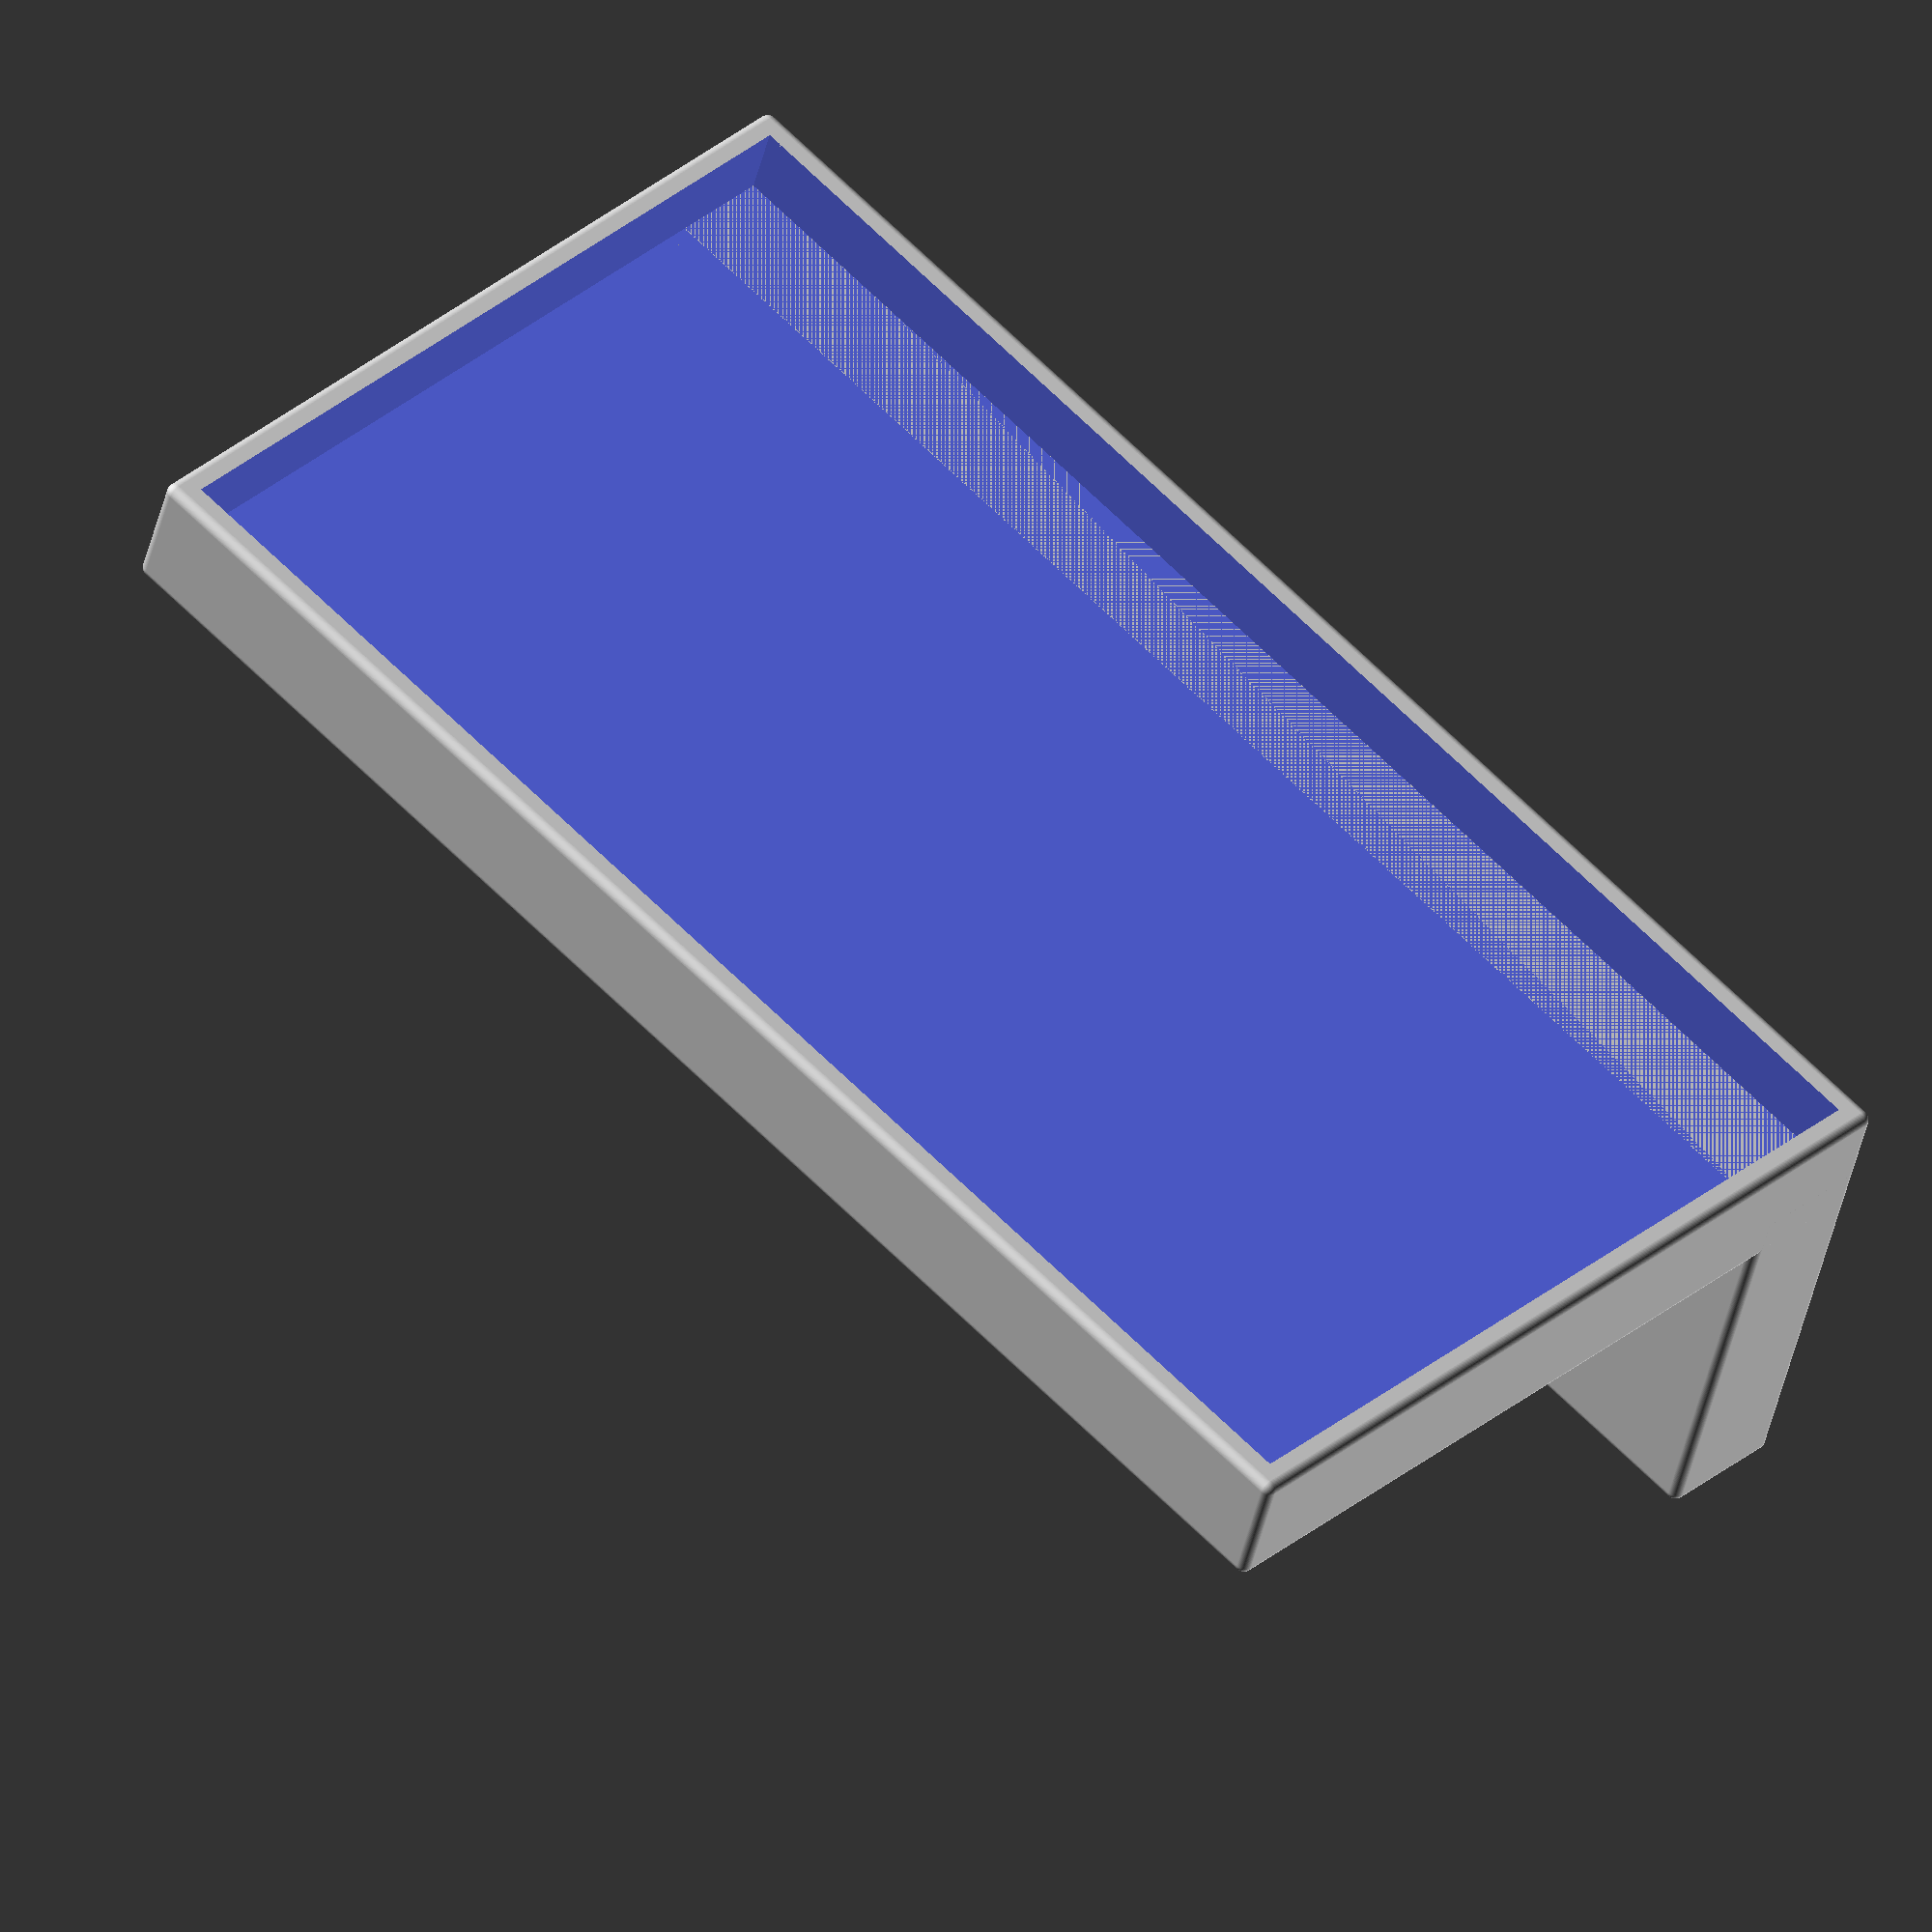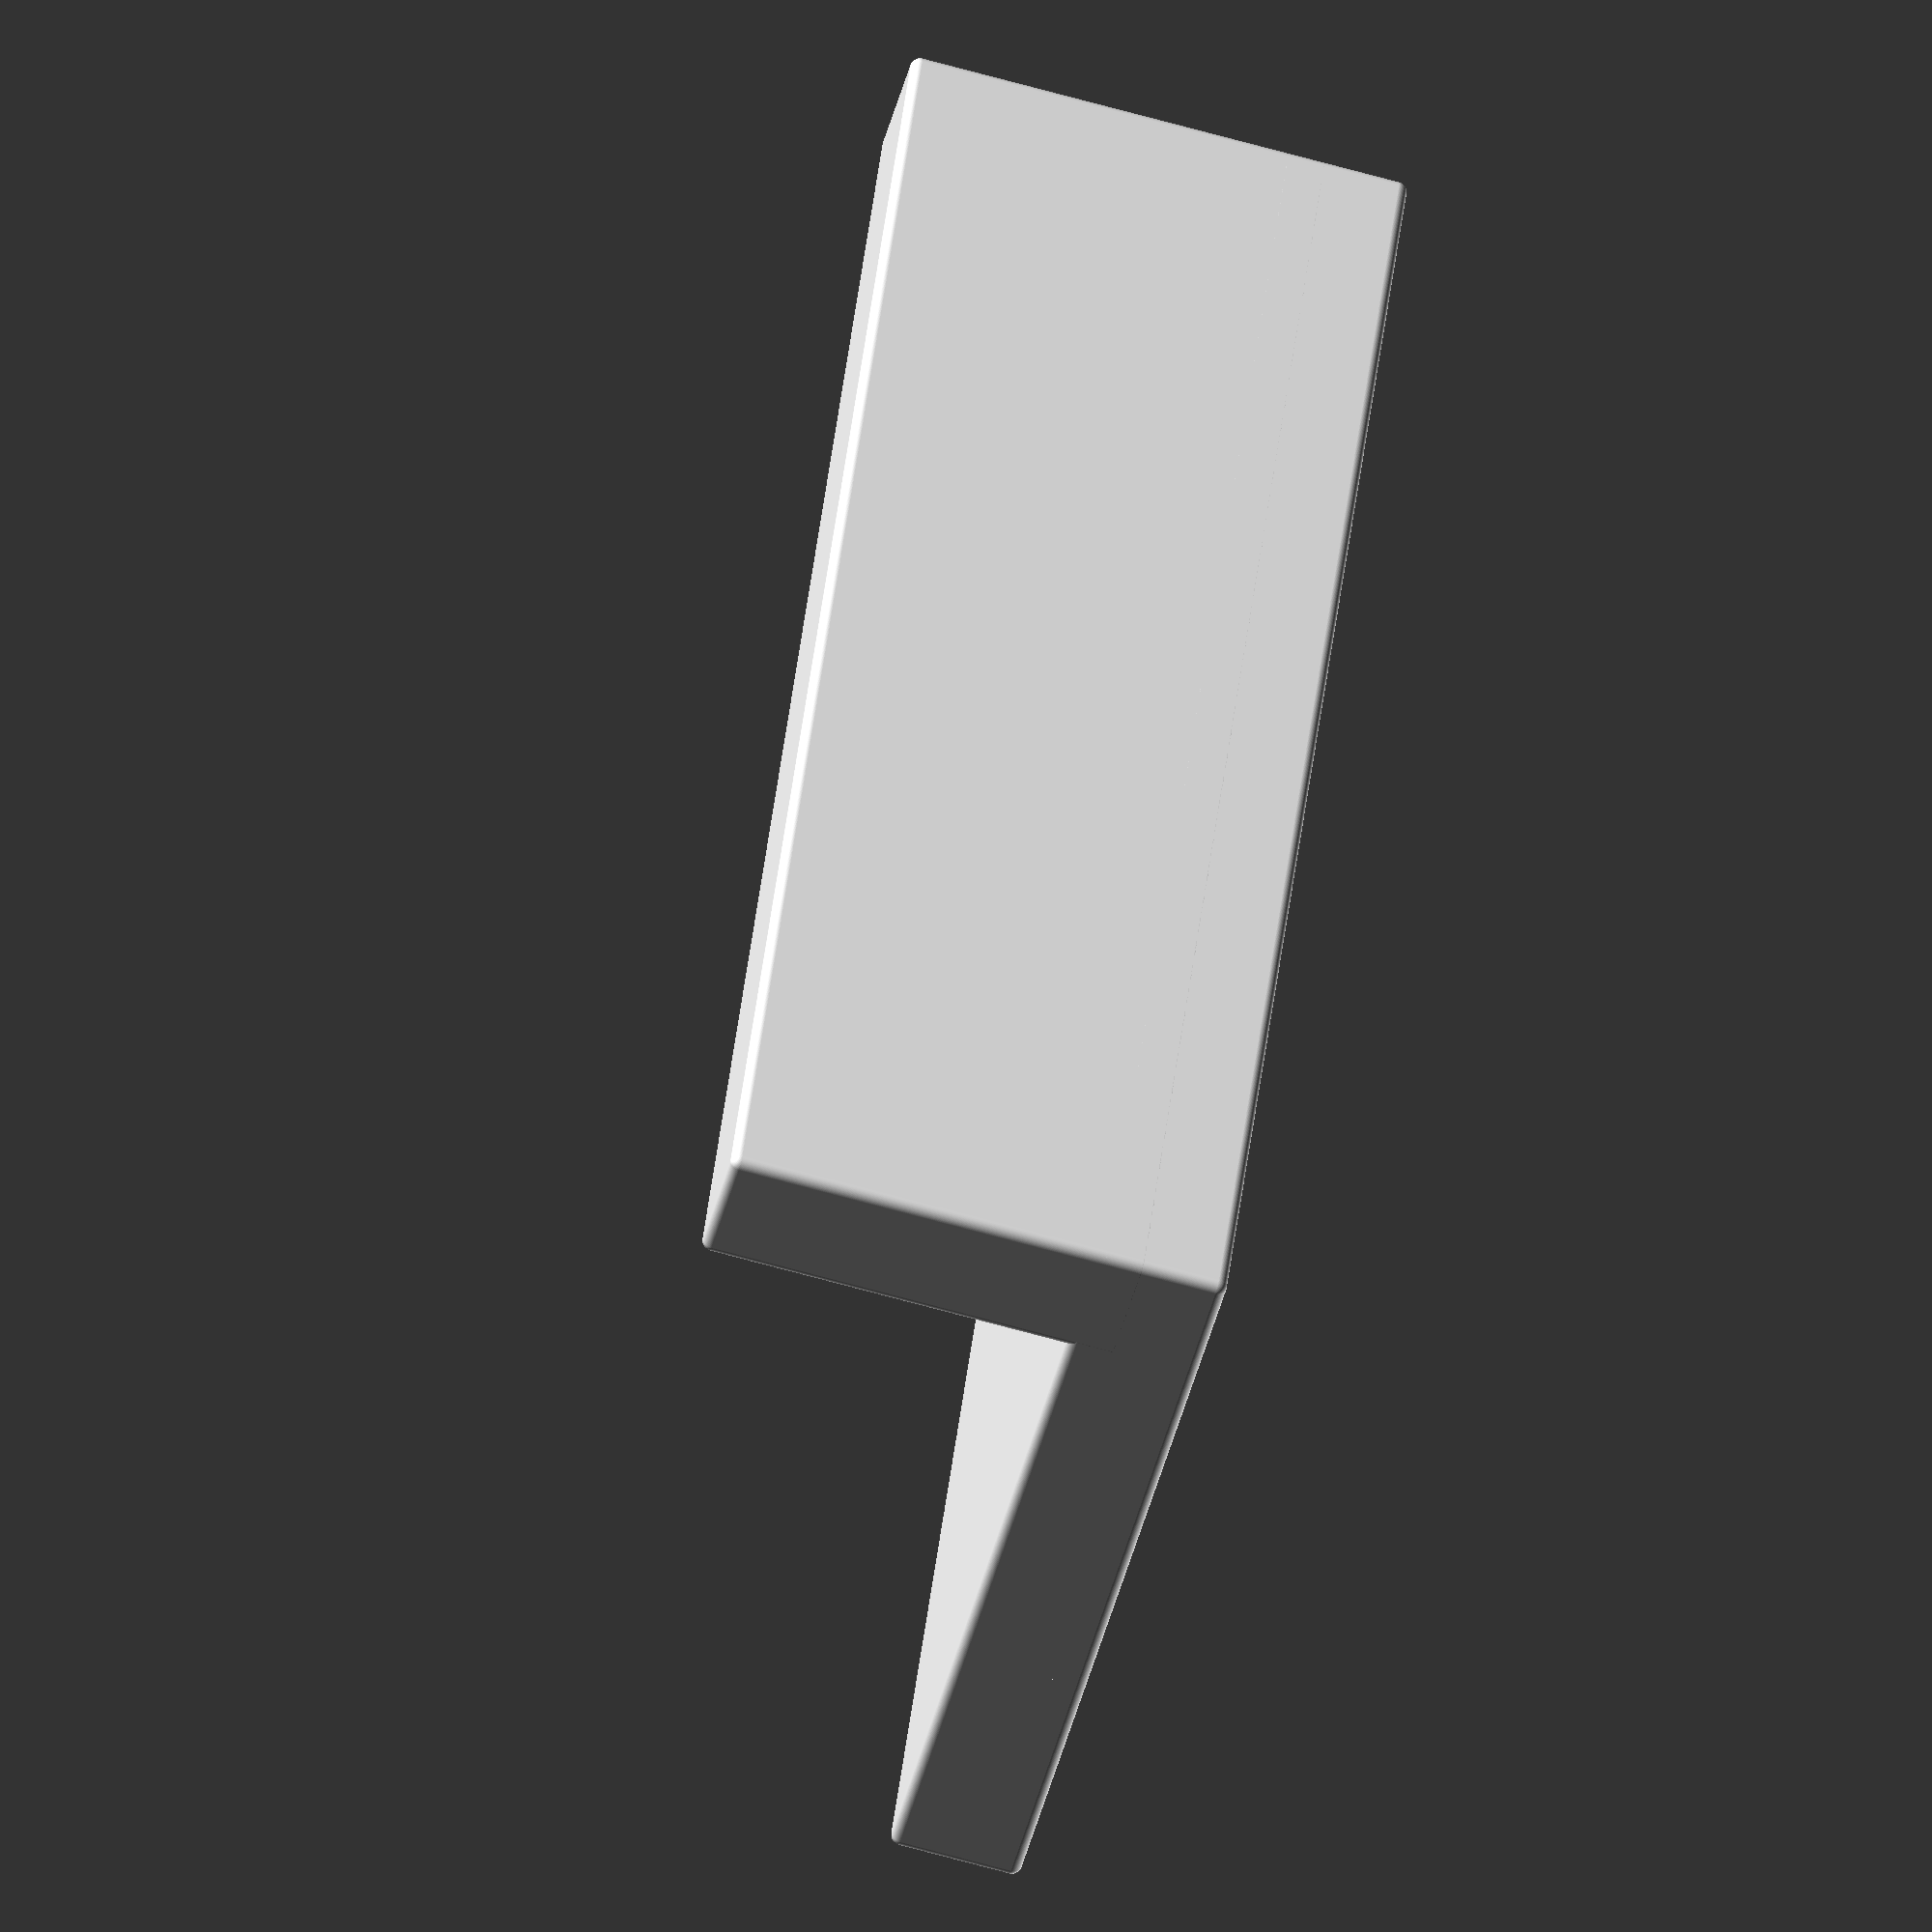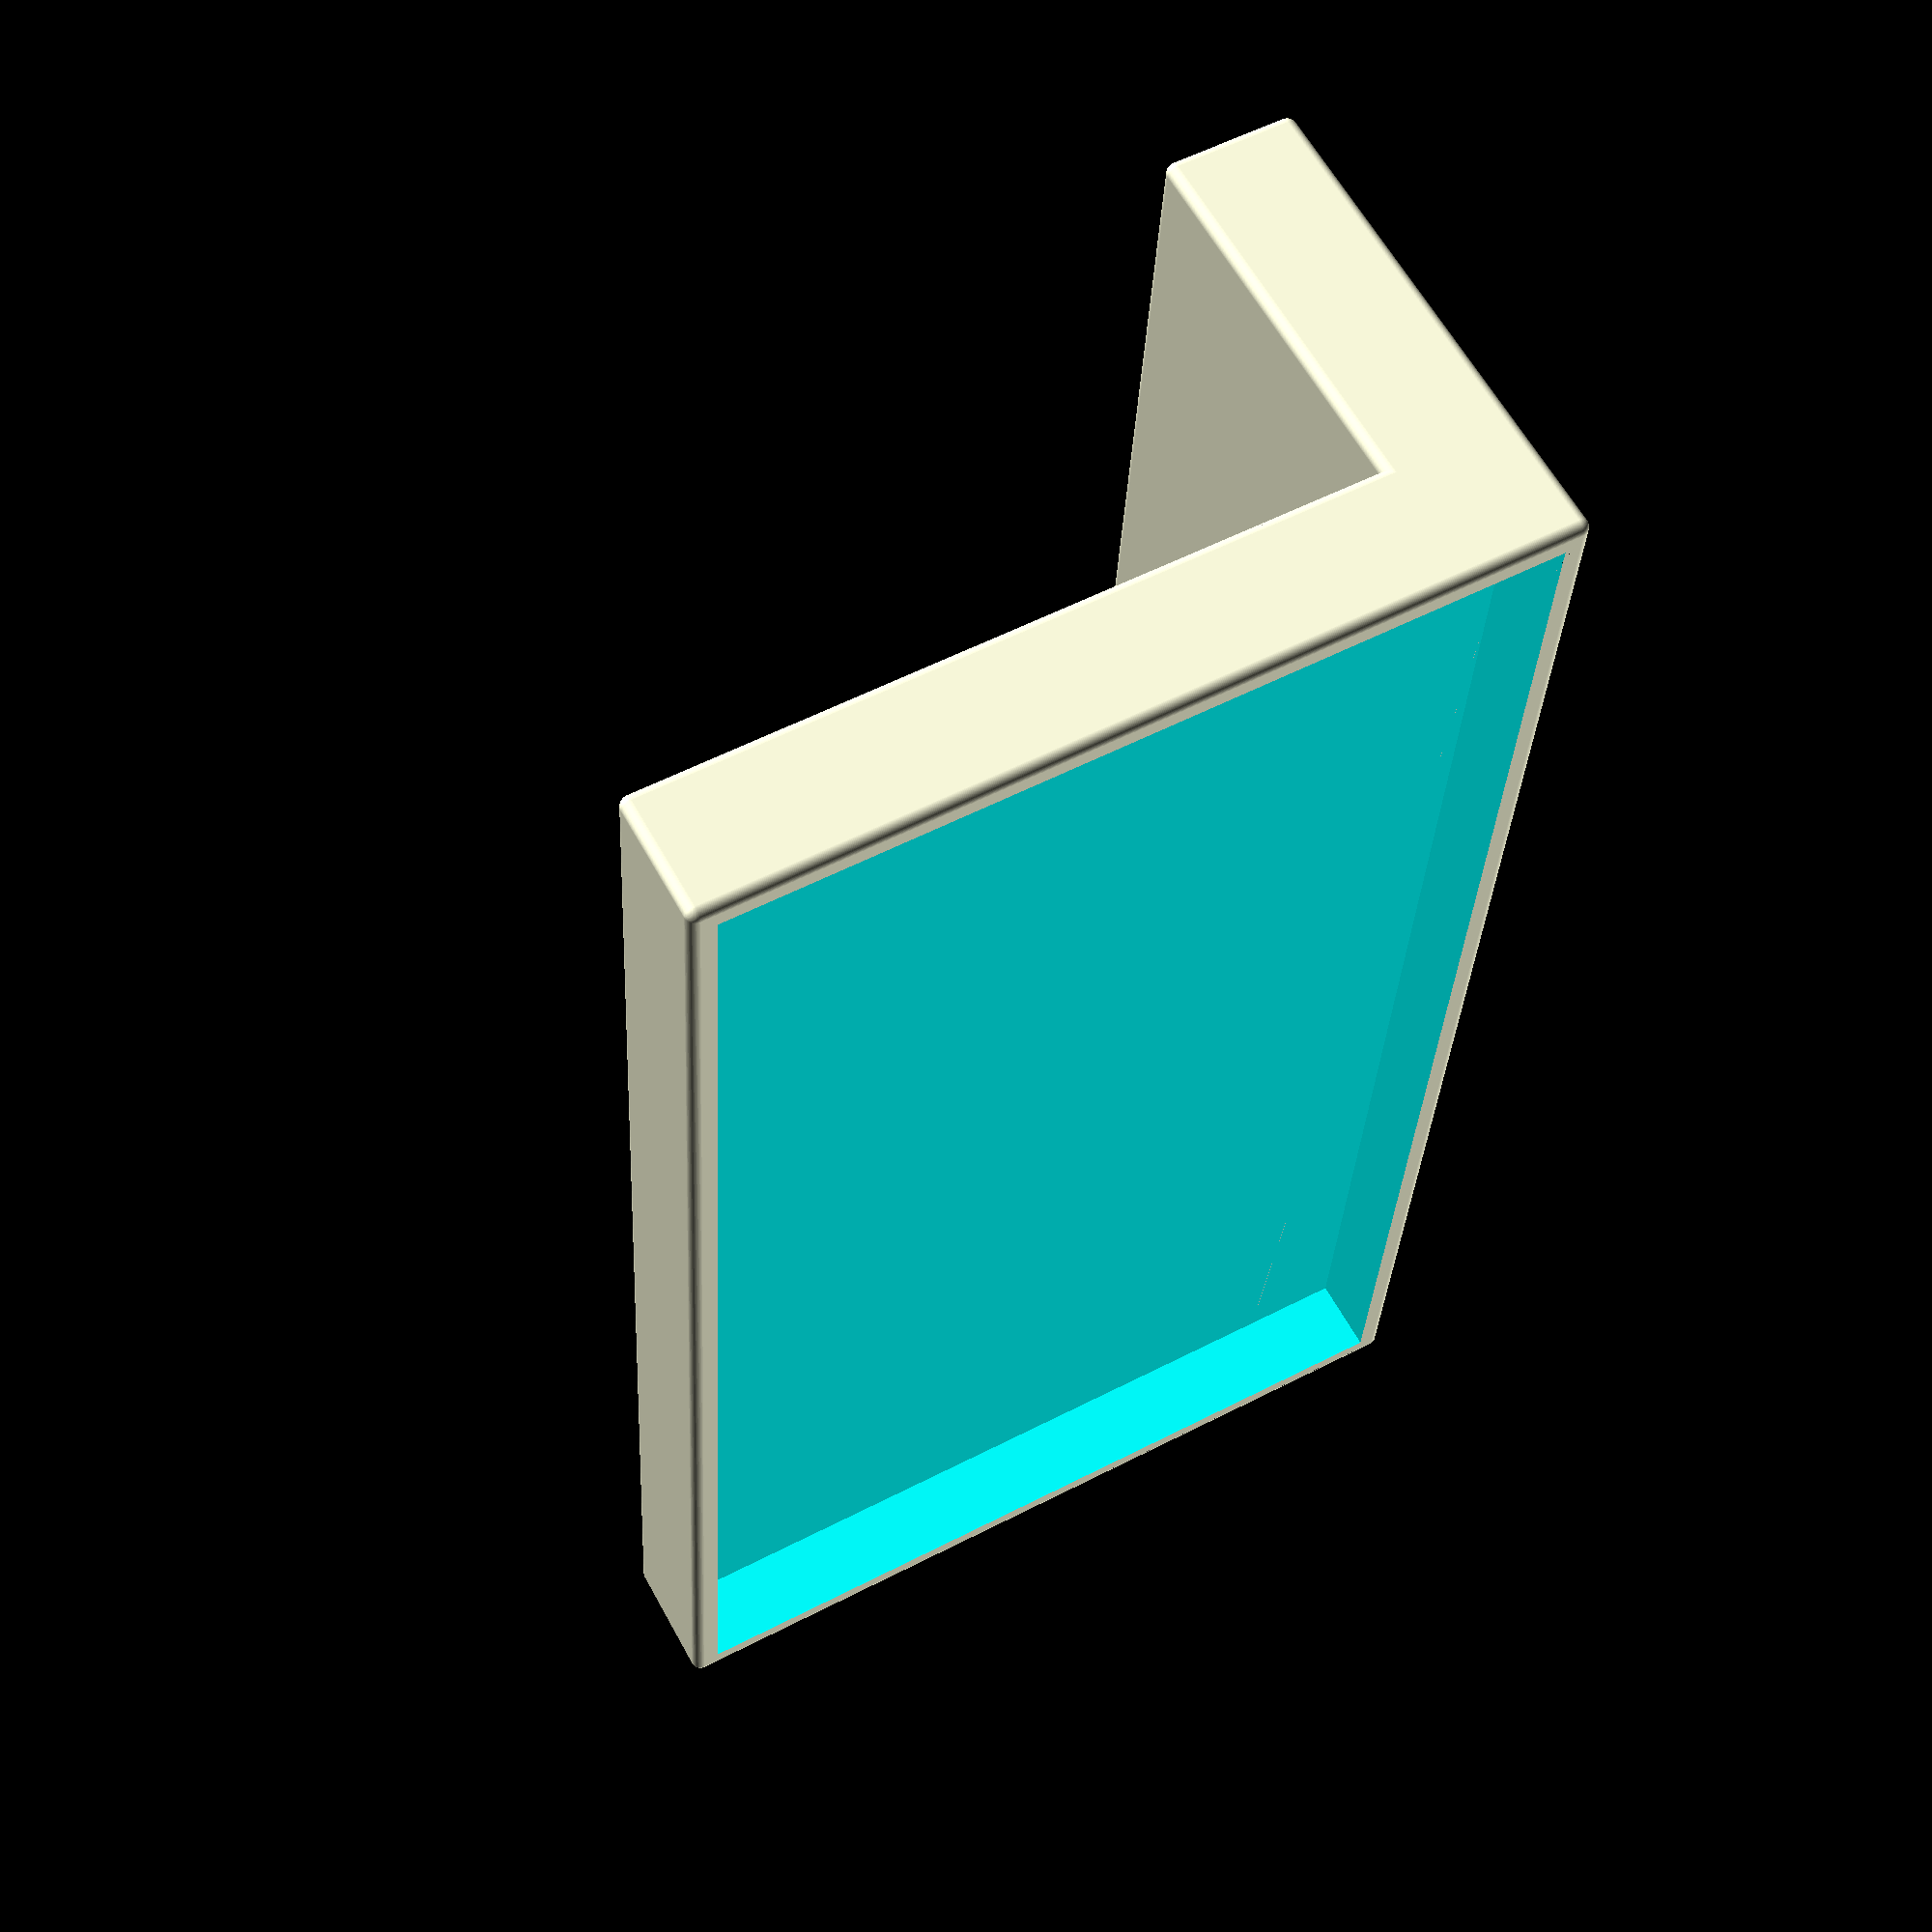
<openscad>
$fn=100;

difference()
{
   minkowski()
   { 
    cube([152, 82, 11], center = true);
    sphere(1.);
   }   
   translate([0,0,3]) cube([149,79,8], center = true);
 
}
minkowski()
   { 
       translate([0,-35.5,-22]) cube([152,11,40], center = true);
       
       sphere(1.);
   }
/*
minkowski()
   { 
       translate([0,-20.5,-11]) cube([152, 41, 11], center = true);
       sphere(1.);
   }
   */
   
   
</openscad>
<views>
elev=41.4 azim=225.1 roll=347.9 proj=o view=solid
elev=70.4 azim=64.6 roll=254.6 proj=o view=solid
elev=299.1 azim=272.9 roll=331.4 proj=p view=wireframe
</views>
